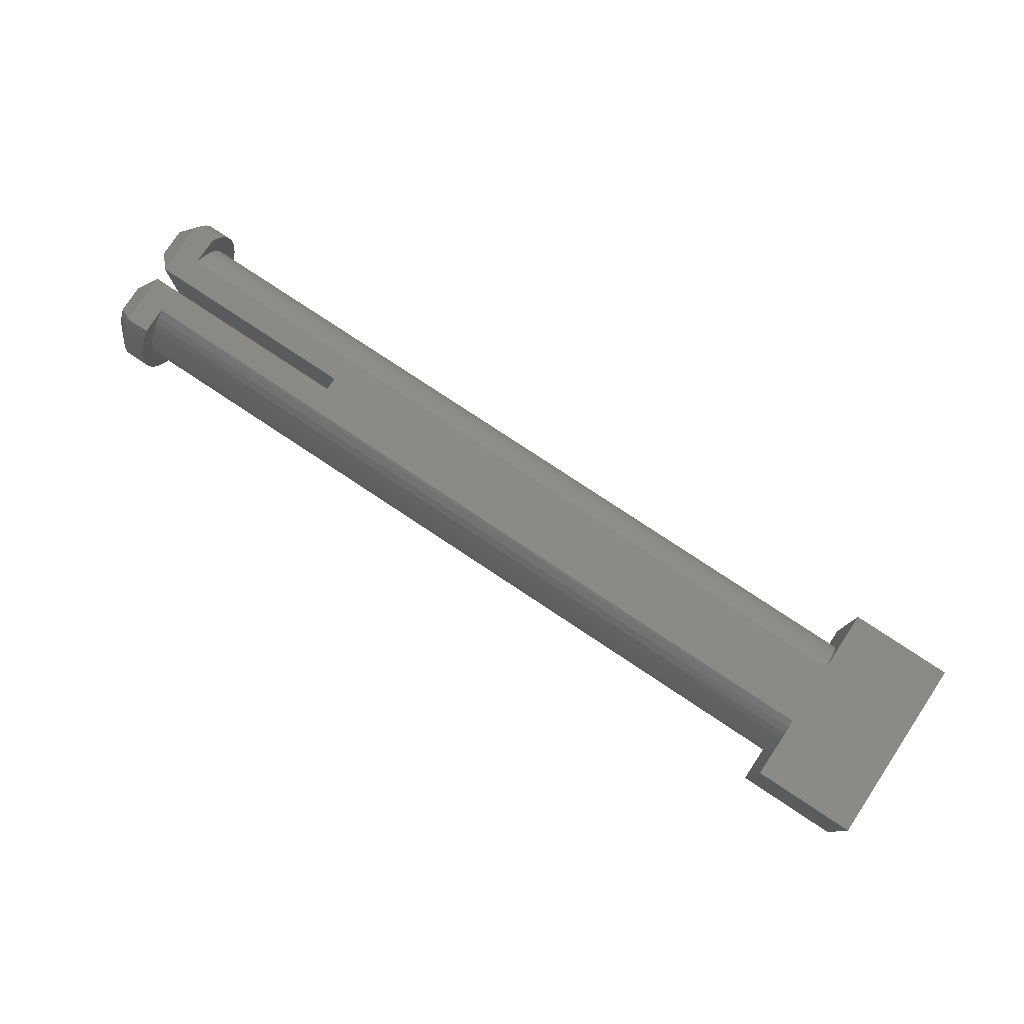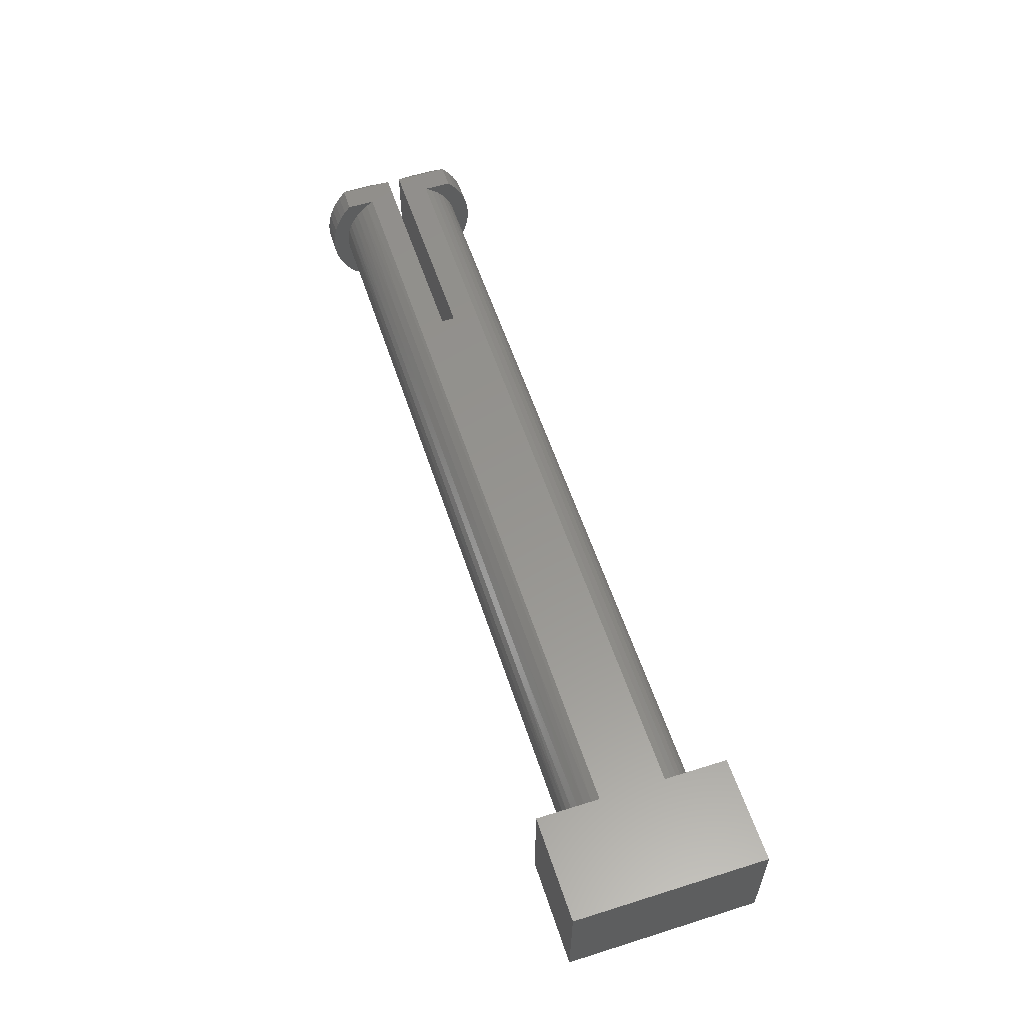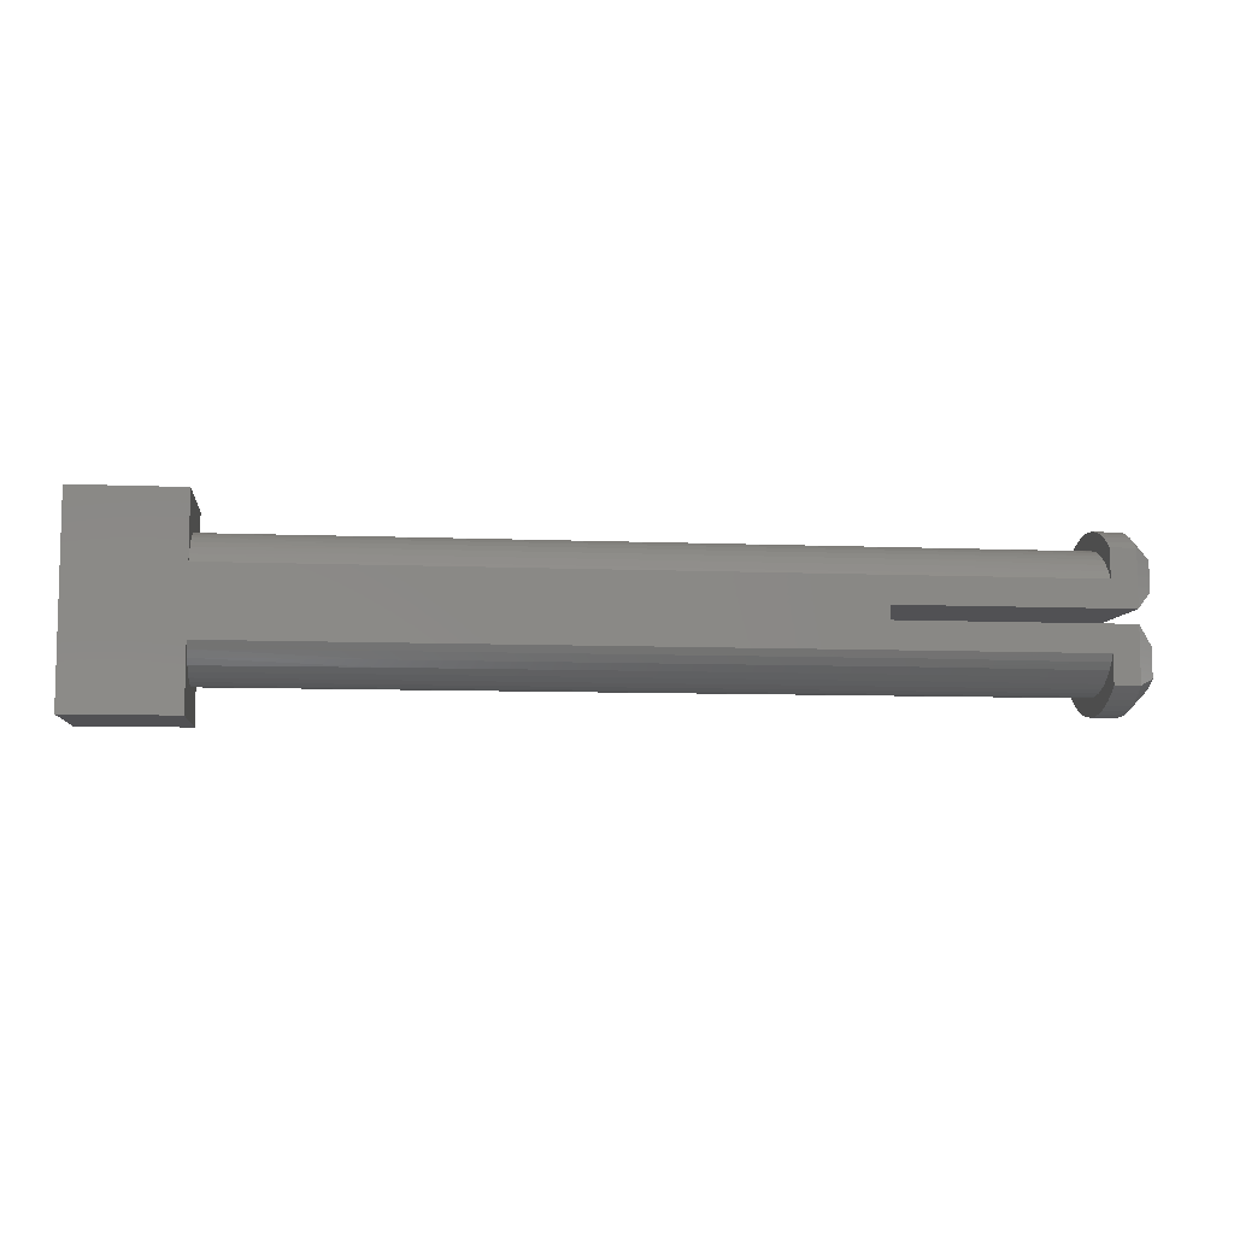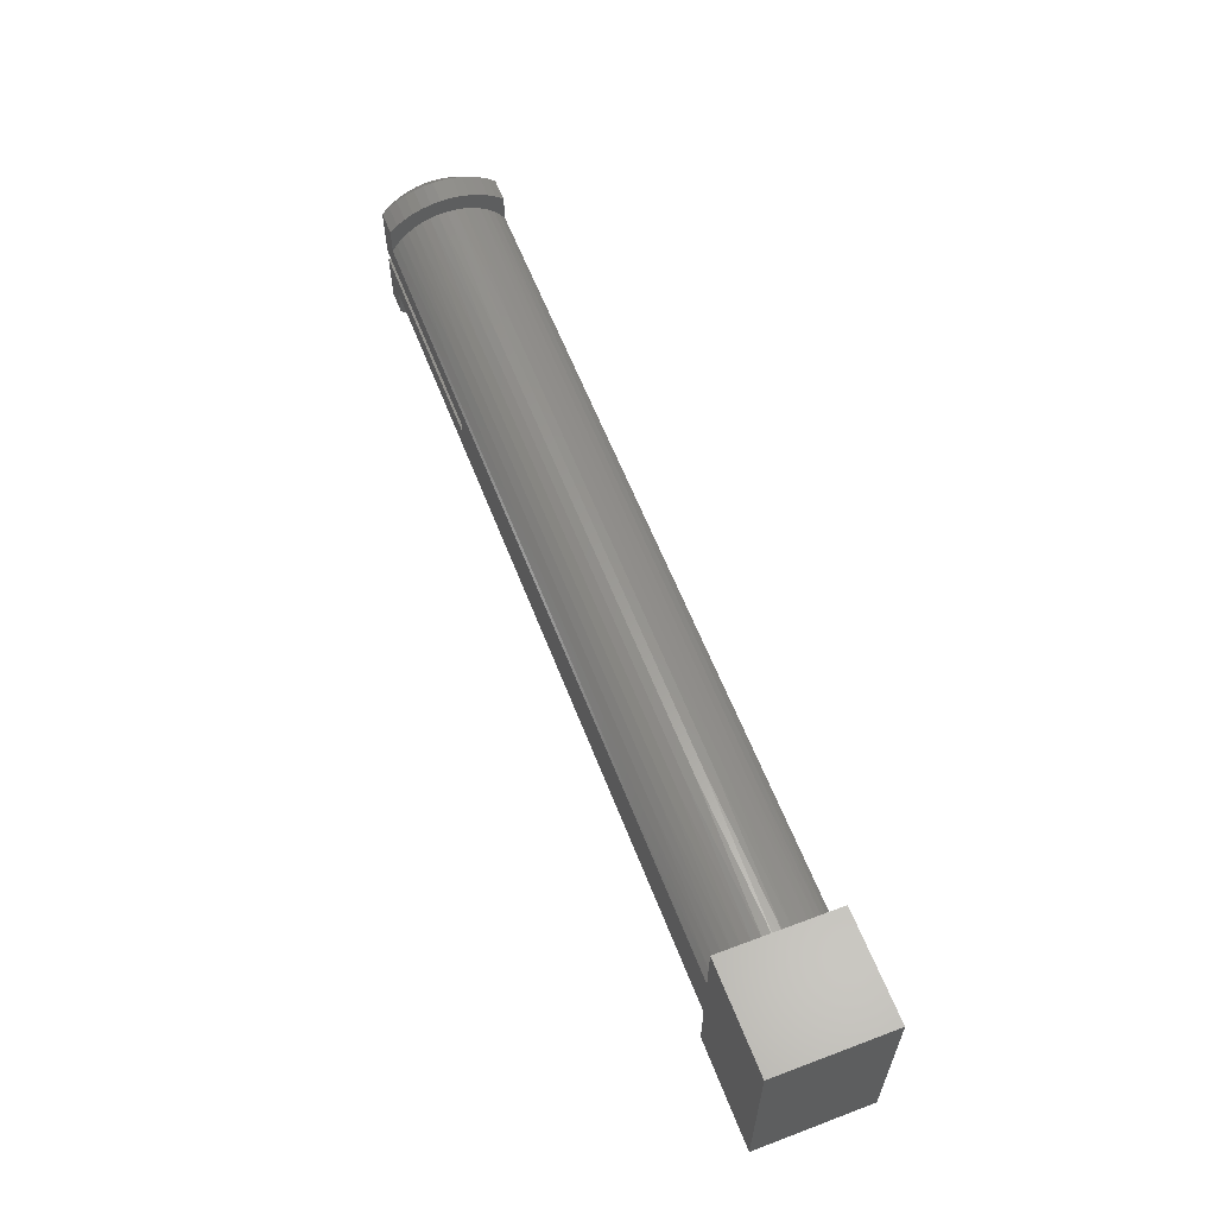
<metadata>
{"format":"stl","ext":"stl","renderer":"f3d","projection":"perspective","resolution":1024,"background":"white","views":[{"elev":78.8,"azim":-146.5,"up":"+Z"},{"elev":57.3,"azim":-108.1,"up":"+Z"},{"elev":-7.9,"azim":-6.8,"up":"+Y"},{"elev":60.0,"azim":-111.1,"up":"+Y"}]}
</metadata>
<code>
# stl→obj: 290 verts, 576 faces
v 13.7 0.2024 0
v 13.7 1.836 0
v 14.22 0.7292 0.5268
v 14.22 1.594 0.5268
v 13.7 1.836 3.477
v 14.22 1.594 2.95
v 13.7 2.026 3.252
v 14.22 1.737 2.733
v 13.7 2.188 3.005
v 13.7 2.321 2.742
v 14.22 1.852 2.5
v 13.7 2.422 2.465
v 14.22 1.935 2.253
v 13.7 2.49 2.179
v 14.22 1.985 1.998
v 13.7 2.524 1.886
v 14.22 2.002 1.738
v 13.7 2.524 1.591
v 14.22 1.985 1.479
v 13.7 2.49 1.298
v 14.22 1.935 1.224
v 13.7 2.422 1.012
v 14.22 1.852 0.9773
v 13.7 2.321 0.7348
v 14.22 1.737 0.7437
v 13.7 2.188 0.4715
v 13.7 2.026 0.2255
v 14.22 0.7292 2.95
v 13.7 0.2024 3.477
v 12.96 1.836 3.477
v 12.96 2.026 3.252
v 12.96 2.188 3.005
v 12.96 2.321 2.742
v 12.96 2.422 2.465
v 12.96 2.49 2.179
v 12.96 2.524 1.886
v 12.96 2.524 1.591
v 12.96 2.49 1.298
v 12.96 2.422 1.012
v 12.96 2.321 0.7348
v 12.96 2.188 0.4715
v 12.96 2.026 0.2255
v 12.96 1.836 0
v 12.96 0.9926 0
v 6.98 0.2024 0
v -11.06 0.9926 0
v 6.98 -0.2024 0
v -11.06 -0.9926 0
v 12.96 -0.9926 0
v 13.7 -0.2024 0
v 13.7 -1.836 0
v 12.96 -1.836 0
v -11.06 -2.897 0
v -14.22 -2.897 0
v -14.22 2.897 0
v -11.06 2.897 0
v 13.7 -0.2024 3.477
v 13.7 -1.836 3.477
v 14.22 -0.7292 2.95
v 14.22 -1.594 2.95
v 14.22 -1.594 0.5268
v 13.7 -2.026 0.2255
v 14.22 -1.737 0.7437
v 13.7 -2.188 0.4715
v 13.7 -2.321 0.7348
v 14.22 -1.852 0.9773
v 13.7 -2.422 1.012
v 14.22 -1.935 1.224
v 13.7 -2.49 1.298
v 14.22 -1.985 1.479
v 13.7 -2.524 1.591
v 14.22 -2.002 1.738
v 13.7 -2.524 1.886
v 14.22 -1.985 1.998
v 13.7 -2.49 2.179
v 14.22 -1.935 2.253
v 13.7 -2.422 2.465
v 14.22 -1.852 2.5
v 13.7 -2.321 2.742
v 14.22 -1.737 2.733
v 13.7 -2.188 3.005
v 13.7 -2.026 3.252
v 14.22 -0.7292 0.5268
v 12.96 -2.026 0.2255
v 12.96 -2.188 0.4715
v 12.96 -2.321 0.7348
v 12.96 -2.422 1.012
v 12.96 -2.49 1.298
v 12.96 -2.524 1.591
v 12.96 -2.524 1.886
v 12.96 -2.49 2.179
v 12.96 -2.422 2.465
v 12.96 -2.321 2.742
v 12.96 -2.188 3.005
v 12.96 -2.026 3.252
v 12.96 -1.836 3.477
v 6.98 0.2024 3.477
v 12.96 0.9926 3.477
v -11.06 0.9926 3.477
v -11.06 -0.9926 3.477
v 6.98 -0.2024 3.477
v 12.96 -0.9926 3.477
v -11.06 2.897 3.477
v -14.22 2.897 3.477
v -14.22 -2.897 3.477
v -11.06 -2.897 3.477
v 12.96 1.212 0.1452
v 12.96 1.41 0.3178
v 12.96 1.585 0.5151
v 12.96 1.731 0.7334
v 12.96 1.848 0.9691
v 12.96 1.933 1.218
v 12.96 1.985 1.476
v 12.96 2.002 1.738
v 12.96 1.985 2.001
v 12.96 1.933 2.259
v 12.96 1.848 2.508
v 12.96 1.731 2.744
v 12.96 1.585 2.962
v 12.96 1.41 3.159
v 12.96 1.212 3.332
v 12.96 -1.212 3.332
v 12.96 -1.41 3.159
v 12.96 -1.585 2.962
v 12.96 -1.731 2.744
v 12.96 -1.848 2.508
v 12.96 -1.933 2.259
v 12.96 -1.985 2.001
v 12.96 -2.002 1.738
v 12.96 -1.985 1.476
v 12.96 -1.933 1.218
v 12.96 -1.848 0.9691
v 12.96 -1.731 0.7334
v 12.96 -1.585 0.5151
v 12.96 -1.41 0.3178
v 12.96 -1.212 0.1452
v 8.155 -1.188 0.1268
v 3.351 -1.188 0.1268
v -1.454 -1.188 0.1268
v -1.454 -1.392 0.2995
v -6.259 -1.392 0.2995
v -6.259 -1.571 0.4978
v -11.06 -1.41 0.3178
v -11.06 -1.585 0.5151
v -6.259 -1.722 0.7183
v -11.06 -1.731 0.7334
v -6.259 -1.843 0.957
v -11.06 -1.848 0.9691
v -6.259 -1.931 1.21
v -11.06 -1.933 1.218
v -6.259 -1.984 1.472
v -11.06 -1.985 1.476
v -6.259 -2.002 1.738
v -11.06 -2.002 1.738
v -11.06 -1.985 2.001
v -6.259 -1.984 2.005
v -11.06 -1.933 2.259
v -6.259 -1.931 2.267
v -11.06 -1.848 2.508
v -6.259 -1.843 2.52
v -11.06 -1.731 2.744
v -6.259 -1.722 2.759
v -11.06 -1.585 2.962
v -6.259 -1.571 2.979
v -11.06 -1.41 3.159
v -6.259 -1.392 3.178
v -11.06 -1.212 3.332
v -6.259 -1.188 3.35
v -1.454 -1.188 3.35
v 3.351 -1.188 3.35
v 3.351 -1.392 3.178
v 8.155 -1.392 3.178
v 8.155 -1.571 2.979
v 8.155 -1.722 2.759
v 8.155 -1.843 2.52
v 8.155 -1.931 2.267
v 8.155 -1.984 2.005
v 8.155 -2.002 1.738
v 8.155 -1.984 1.472
v 8.155 -1.931 1.21
v 8.155 -1.843 0.957
v 8.155 -1.722 0.7183
v 8.155 -1.571 0.4978
v 8.155 -1.392 0.2995
v 8.155 -1.188 3.35
v -11.06 -1.212 0.1452
v -6.259 -1.188 0.1268
v 3.351 -2.002 1.738
v 3.351 -1.984 1.472
v 3.351 -1.931 1.21
v 3.351 -1.843 0.957
v 3.351 -1.722 0.7183
v 3.351 -1.571 0.4978
v 3.351 -1.392 0.2995
v -1.454 -2.002 1.738
v -1.454 -1.984 1.472
v -1.454 -1.931 1.21
v -1.454 -1.843 0.957
v -1.454 -1.722 0.7183
v -1.454 -1.571 0.4978
v 3.351 -1.984 2.005
v 3.351 -1.931 2.267
v 3.351 -1.843 2.52
v 3.351 -1.722 2.759
v 3.351 -1.571 2.979
v -1.454 -1.984 2.005
v -1.454 -1.931 2.267
v -1.454 -1.843 2.52
v -1.454 -1.722 2.759
v -1.454 -1.571 2.979
v -1.454 -1.392 3.178
v 8.155 1.077 3.426
v 3.351 1.077 3.426
v -1.454 1.077 3.426
v -1.454 1.292 3.267
v -6.259 1.292 3.267
v -6.259 1.485 3.081
v -11.06 1.41 3.159
v -11.06 1.585 2.962
v -6.259 1.65 2.871
v -11.06 1.731 2.744
v -6.259 1.787 2.641
v -11.06 1.848 2.508
v -6.259 1.891 2.395
v -11.06 1.933 2.259
v -6.259 1.962 2.137
v -11.06 1.985 2.001
v -6.259 1.997 1.872
v -11.06 2.002 1.738
v -6.259 1.997 1.605
v -11.06 1.985 1.476
v -6.259 1.962 1.34
v -11.06 1.933 1.218
v -6.259 1.891 1.082
v -11.06 1.848 0.9691
v -6.259 1.787 0.8356
v -11.06 1.731 0.7334
v -6.259 1.65 0.6055
v -11.06 1.585 0.5151
v -6.259 1.485 0.3957
v -11.06 1.41 0.3178
v -6.259 1.292 0.2097
v -11.06 1.212 0.1452
v -6.259 1.077 0.05111
v -1.454 1.077 0.05111
v 3.351 1.077 0.05111
v 3.351 1.292 0.2097
v 8.155 1.292 0.2097
v 8.155 1.485 0.3957
v 8.155 1.65 0.6055
v 8.155 1.787 0.8356
v 8.155 1.891 1.082
v 8.155 1.962 1.34
v 8.155 1.997 1.605
v 8.155 1.997 1.872
v 8.155 1.962 2.137
v 8.155 1.891 2.395
v 8.155 1.787 2.641
v 8.155 1.65 2.871
v 8.155 1.485 3.081
v 8.155 1.292 3.267
v 8.155 1.077 0.05111
v -11.06 1.212 3.332
v -6.259 1.077 3.426
v 3.351 1.292 3.267
v 3.351 1.485 3.081
v 3.351 1.65 2.871
v 3.351 1.787 2.641
v 3.351 1.891 2.395
v 3.351 1.962 2.137
v 3.351 1.997 1.872
v 3.351 1.997 1.605
v 3.351 1.962 1.34
v 3.351 1.891 1.082
v 3.351 1.787 0.8356
v 3.351 1.65 0.6055
v 3.351 1.485 0.3957
v -1.454 1.485 3.081
v -1.454 1.65 2.871
v -1.454 1.787 2.641
v -1.454 1.891 2.395
v -1.454 1.962 2.137
v -1.454 1.997 1.872
v -1.454 1.997 1.605
v -1.454 1.962 1.34
v -1.454 1.891 1.082
v -1.454 1.787 0.8356
v -1.454 1.65 0.6055
v -1.454 1.485 0.3957
v -1.454 1.292 0.2097
f 1 2 3
f 3 2 4
f 5 6 7
f 7 6 8
f 7 8 9
f 9 8 10
f 10 8 11
f 10 11 12
f 12 11 13
f 12 13 14
f 14 13 15
f 14 15 16
f 16 15 17
f 16 17 18
f 18 17 19
f 18 19 20
f 20 19 21
f 20 21 22
f 22 21 23
f 22 23 24
f 24 23 25
f 24 25 26
f 26 25 27
f 27 25 4
f 27 4 2
f 6 5 28
f 28 5 29
f 3 28 1
f 1 28 29
f 5 7 30
f 30 7 31
f 31 7 9
f 31 9 32
f 32 9 10
f 32 10 33
f 33 10 12
f 33 12 34
f 34 12 14
f 34 14 35
f 35 14 16
f 35 16 36
f 36 16 18
f 36 18 37
f 37 18 20
f 37 20 38
f 38 20 22
f 38 22 39
f 39 22 24
f 39 24 40
f 40 24 26
f 40 26 41
f 41 26 27
f 41 27 42
f 42 27 43
f 43 27 2
f 43 2 44
f 44 2 1
f 44 1 45
f 44 45 46
f 46 45 47
f 46 47 48
f 48 47 49
f 49 47 50
f 49 50 51
f 51 52 49
f 53 54 48
f 48 54 55
f 48 55 46
f 46 55 56
f 4 25 3
f 3 25 23
f 3 23 21
f 21 19 3
f 3 19 17
f 3 17 28
f 28 17 15
f 28 15 13
f 13 11 28
f 28 11 8
f 28 8 6
f 57 58 59
f 59 58 60
f 51 61 62
f 62 61 63
f 62 63 64
f 64 63 65
f 65 63 66
f 65 66 67
f 67 66 68
f 67 68 69
f 69 68 70
f 69 70 71
f 71 70 72
f 71 72 73
f 73 72 74
f 73 74 75
f 75 74 76
f 75 76 77
f 77 76 78
f 77 78 79
f 79 78 80
f 79 80 81
f 81 80 82
f 82 80 60
f 82 60 58
f 61 51 83
f 83 51 50
f 83 50 59
f 59 50 57
f 51 62 52
f 52 62 84
f 84 62 64
f 84 64 85
f 85 64 65
f 85 65 86
f 86 65 67
f 86 67 87
f 87 67 69
f 87 69 88
f 88 69 71
f 88 71 89
f 89 71 73
f 89 73 90
f 90 73 75
f 90 75 91
f 91 75 77
f 91 77 92
f 92 77 79
f 92 79 93
f 93 79 81
f 93 81 94
f 94 81 82
f 94 82 95
f 95 82 96
f 96 82 58
f 97 29 98
f 98 29 5
f 98 5 30
f 98 99 97
f 97 99 100
f 97 100 101
f 101 100 102
f 101 102 57
f 57 102 58
f 58 102 96
f 103 104 99
f 99 104 105
f 99 105 100
f 100 105 106
f 60 80 59
f 59 80 78
f 59 78 76
f 76 74 59
f 59 74 72
f 59 72 83
f 83 72 70
f 83 70 68
f 68 66 83
f 83 66 63
f 83 63 61
f 1 29 45
f 45 29 97
f 57 50 101
f 101 50 47
f 47 45 101
f 101 45 97
f 44 107 43
f 43 107 108
f 43 108 109
f 43 109 42
f 42 109 110
f 42 110 41
f 41 110 111
f 41 111 40
f 40 111 112
f 40 112 39
f 39 112 113
f 39 113 38
f 38 113 37
f 37 113 114
f 37 114 36
f 36 114 115
f 36 115 35
f 35 115 34
f 34 115 116
f 34 116 33
f 33 116 117
f 33 117 32
f 32 117 118
f 32 118 31
f 31 118 119
f 31 119 30
f 30 119 120
f 30 120 121
f 121 98 30
f 102 122 96
f 96 122 123
f 96 123 124
f 96 124 95
f 95 124 125
f 95 125 94
f 94 125 126
f 94 126 93
f 93 126 127
f 93 127 92
f 92 127 128
f 92 128 91
f 91 128 90
f 90 128 129
f 90 129 89
f 89 129 130
f 89 130 88
f 88 130 87
f 87 130 131
f 87 131 86
f 86 131 132
f 86 132 85
f 85 132 133
f 85 133 84
f 84 133 134
f 84 134 52
f 52 134 135
f 52 135 136
f 136 49 52
f 136 137 49
f 49 137 138
f 49 138 139
f 139 138 140
f 139 140 141
f 141 140 142
f 141 142 143
f 143 142 144
f 144 142 145
f 144 145 146
f 146 145 147
f 146 147 148
f 148 147 149
f 148 149 150
f 150 149 151
f 150 151 152
f 152 151 153
f 152 153 154
f 154 153 155
f 155 153 156
f 155 156 157
f 157 156 158
f 157 158 159
f 159 158 160
f 159 160 161
f 161 160 162
f 161 162 163
f 163 162 164
f 163 164 165
f 165 164 166
f 165 166 167
f 167 166 168
f 167 168 100
f 100 168 169
f 100 169 170
f 170 169 171
f 170 171 172
f 172 171 173
f 172 173 123
f 123 173 124
f 124 173 174
f 124 174 125
f 125 174 175
f 125 175 126
f 126 175 176
f 126 176 127
f 127 176 177
f 127 177 128
f 128 177 178
f 128 178 129
f 129 178 130
f 130 178 179
f 130 179 131
f 131 179 180
f 131 180 132
f 132 180 181
f 132 181 133
f 133 181 182
f 133 182 134
f 134 182 183
f 134 183 135
f 135 183 184
f 135 184 136
f 136 184 137
f 123 122 172
f 172 122 185
f 172 185 170
f 170 185 102
f 170 102 100
f 122 102 185
f 143 186 141
f 141 186 187
f 141 187 139
f 139 187 48
f 139 48 49
f 186 48 187
f 178 188 179
f 179 188 189
f 179 189 180
f 180 189 190
f 180 190 181
f 181 190 191
f 181 191 182
f 182 191 192
f 182 192 183
f 183 192 193
f 183 193 184
f 184 193 194
f 184 194 137
f 137 194 138
f 188 195 189
f 189 195 196
f 189 196 190
f 190 196 197
f 190 197 191
f 191 197 198
f 191 198 192
f 192 198 199
f 192 199 193
f 193 199 200
f 193 200 194
f 194 200 140
f 194 140 138
f 188 178 201
f 201 178 177
f 201 177 202
f 202 177 176
f 202 176 203
f 203 176 175
f 203 175 204
f 204 175 174
f 204 174 205
f 205 174 173
f 205 173 171
f 195 153 196
f 196 153 151
f 196 151 197
f 197 151 149
f 197 149 198
f 198 149 147
f 198 147 199
f 199 147 145
f 199 145 200
f 200 145 142
f 200 142 140
f 195 188 206
f 206 188 201
f 206 201 207
f 207 201 202
f 207 202 208
f 208 202 203
f 208 203 209
f 209 203 204
f 209 204 210
f 210 204 205
f 210 205 211
f 211 205 171
f 211 171 169
f 153 195 156
f 156 195 206
f 156 206 158
f 158 206 207
f 158 207 160
f 160 207 208
f 160 208 162
f 162 208 209
f 162 209 164
f 164 209 210
f 164 210 166
f 166 210 211
f 166 211 168
f 168 211 169
f 121 212 98
f 98 212 213
f 98 213 214
f 214 213 215
f 214 215 216
f 216 215 217
f 216 217 218
f 218 217 219
f 219 217 220
f 219 220 221
f 221 220 222
f 221 222 223
f 223 222 224
f 223 224 225
f 225 224 226
f 225 226 227
f 227 226 228
f 227 228 229
f 229 228 230
f 229 230 231
f 231 230 232
f 231 232 233
f 233 232 234
f 233 234 235
f 235 234 236
f 235 236 237
f 237 236 238
f 237 238 239
f 239 238 240
f 239 240 241
f 241 240 242
f 241 242 243
f 243 242 244
f 243 244 46
f 46 244 245
f 46 245 246
f 246 245 247
f 246 247 248
f 248 247 249
f 248 249 108
f 108 249 109
f 109 249 250
f 109 250 110
f 110 250 251
f 110 251 111
f 111 251 252
f 111 252 112
f 112 252 253
f 112 253 113
f 113 253 254
f 113 254 114
f 114 254 255
f 114 255 115
f 115 255 256
f 115 256 116
f 116 256 257
f 116 257 117
f 117 257 258
f 117 258 118
f 118 258 259
f 118 259 119
f 119 259 260
f 119 260 120
f 120 260 261
f 120 261 121
f 121 261 212
f 108 107 248
f 248 107 262
f 248 262 246
f 246 262 44
f 246 44 46
f 107 44 262
f 218 263 216
f 216 263 264
f 216 264 214
f 214 264 99
f 214 99 98
f 263 99 264
f 213 212 265
f 265 212 261
f 265 261 266
f 266 261 260
f 266 260 267
f 267 260 259
f 267 259 268
f 268 259 258
f 268 258 269
f 269 258 257
f 269 257 270
f 270 257 256
f 270 256 271
f 271 256 255
f 271 255 272
f 272 255 254
f 272 254 273
f 273 254 253
f 273 253 274
f 274 253 252
f 274 252 275
f 275 252 251
f 275 251 276
f 276 251 250
f 276 250 277
f 277 250 249
f 277 249 247
f 213 265 215
f 215 265 278
f 215 278 217
f 217 278 220
f 278 265 266
f 278 266 279
f 279 266 267
f 279 267 280
f 280 267 268
f 280 268 281
f 281 268 269
f 281 269 282
f 282 269 270
f 282 270 283
f 283 270 271
f 283 271 284
f 284 271 272
f 284 272 285
f 285 272 273
f 285 273 286
f 286 273 274
f 286 274 287
f 287 274 275
f 287 275 288
f 288 275 276
f 288 276 289
f 289 276 277
f 289 277 290
f 290 277 247
f 290 247 245
f 222 220 279
f 279 220 278
f 222 279 280
f 224 222 280
f 224 280 281
f 226 224 281
f 226 281 282
f 228 226 282
f 228 282 283
f 230 228 283
f 230 283 284
f 232 230 284
f 232 284 285
f 234 232 285
f 234 285 286
f 236 234 286
f 236 286 287
f 238 236 287
f 238 287 288
f 240 238 288
f 240 288 289
f 242 240 289
f 242 289 290
f 244 242 290
f 244 290 245
f 99 263 103
f 103 263 218
f 103 218 219
f 219 221 103
f 103 221 223
f 103 223 225
f 225 227 103
f 103 227 229
f 103 229 56
f 56 229 231
f 56 231 233
f 233 235 56
f 56 235 237
f 56 237 239
f 239 241 56
f 56 241 243
f 56 243 46
f 55 104 56
f 56 104 103
f 105 54 106
f 106 54 53
f 105 104 54
f 54 104 55
f 48 186 53
f 53 186 143
f 53 143 144
f 144 146 53
f 53 146 148
f 53 148 150
f 150 152 53
f 53 152 154
f 53 154 106
f 106 154 155
f 106 155 157
f 157 159 106
f 106 159 161
f 106 161 163
f 163 165 106
f 106 165 167
f 106 167 100

</code>
